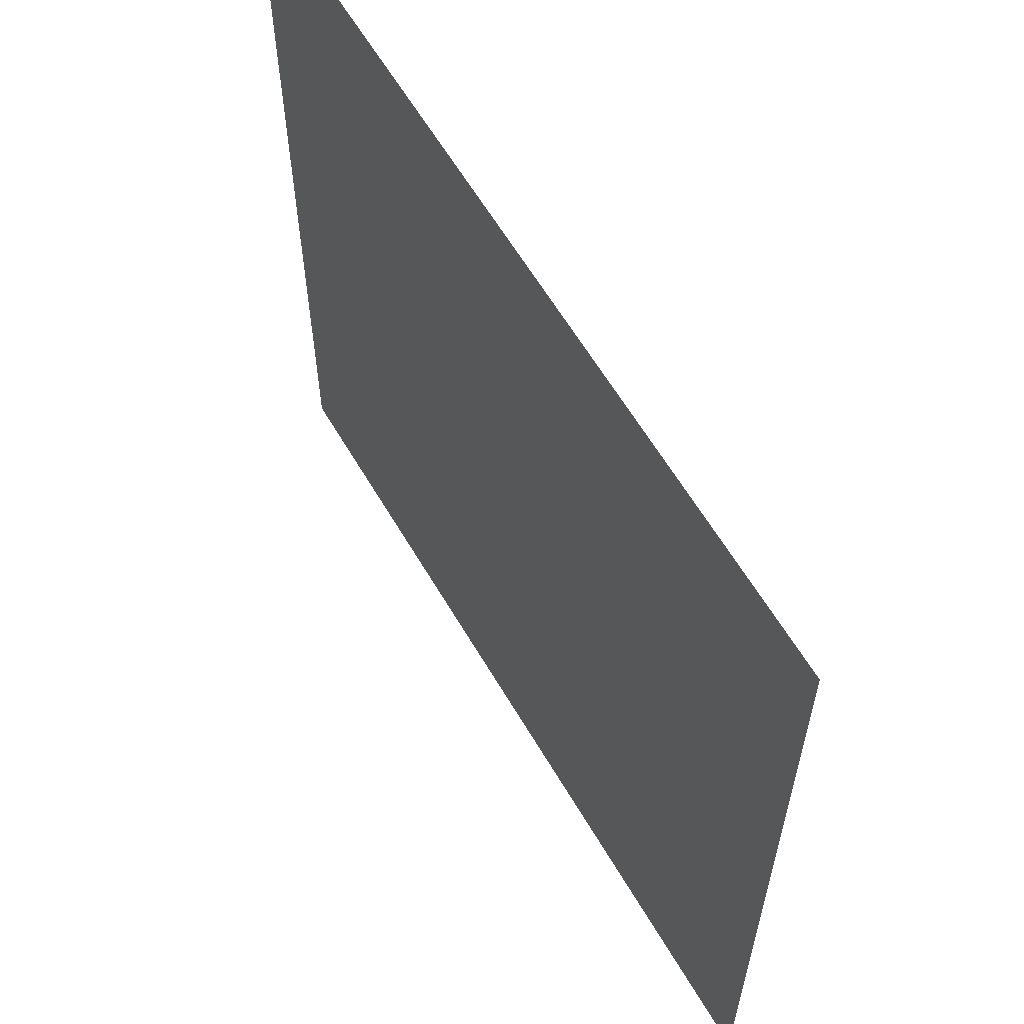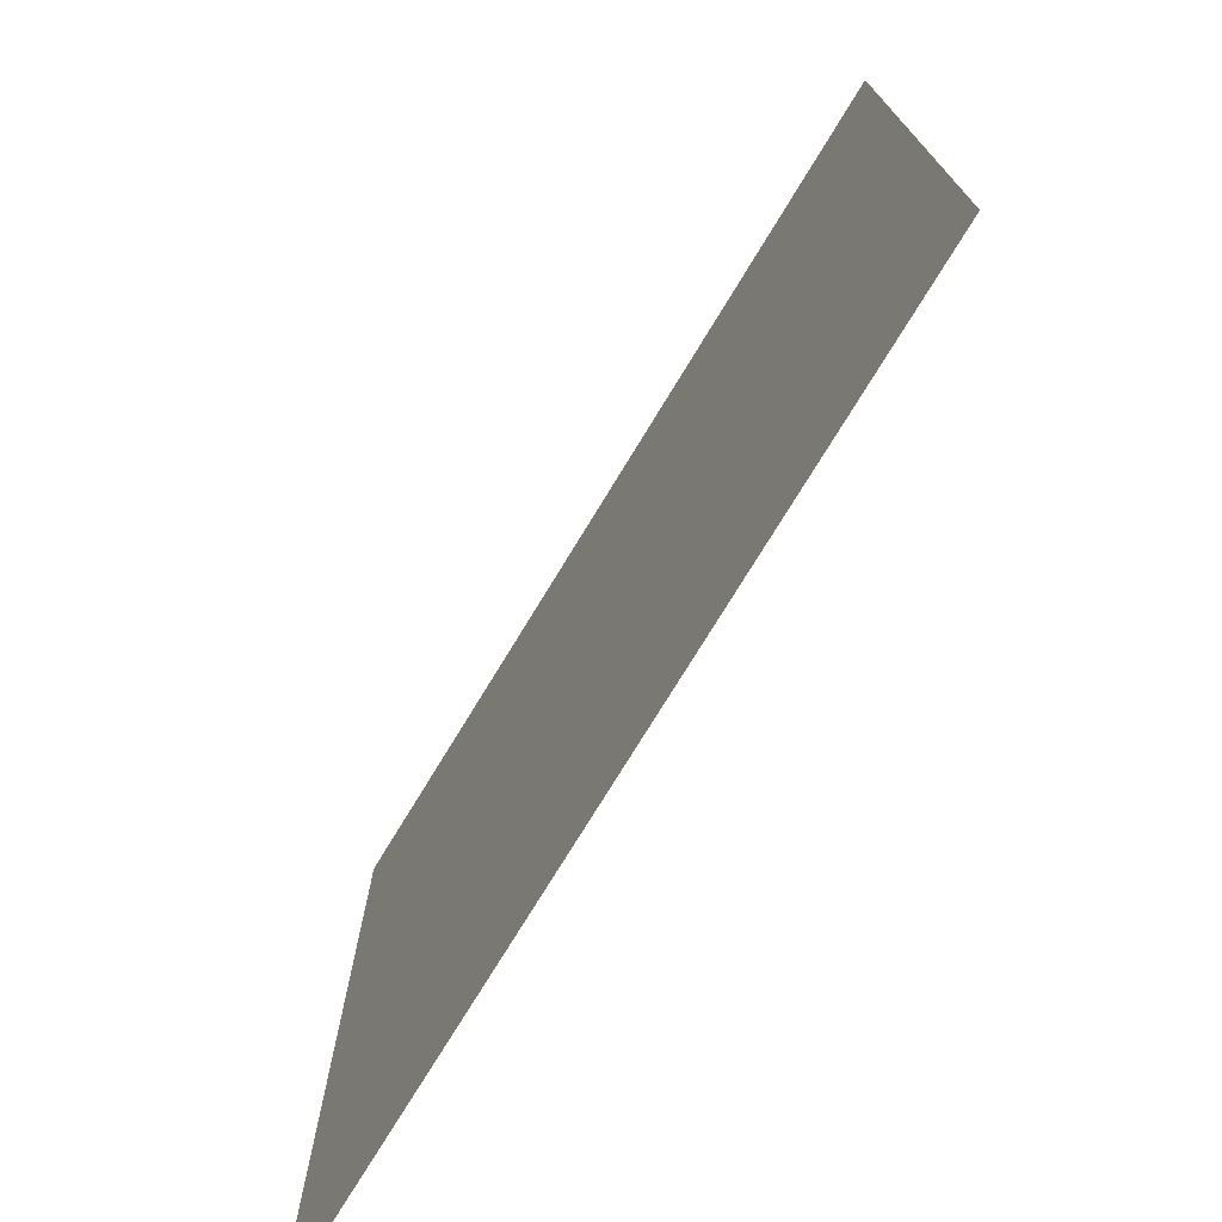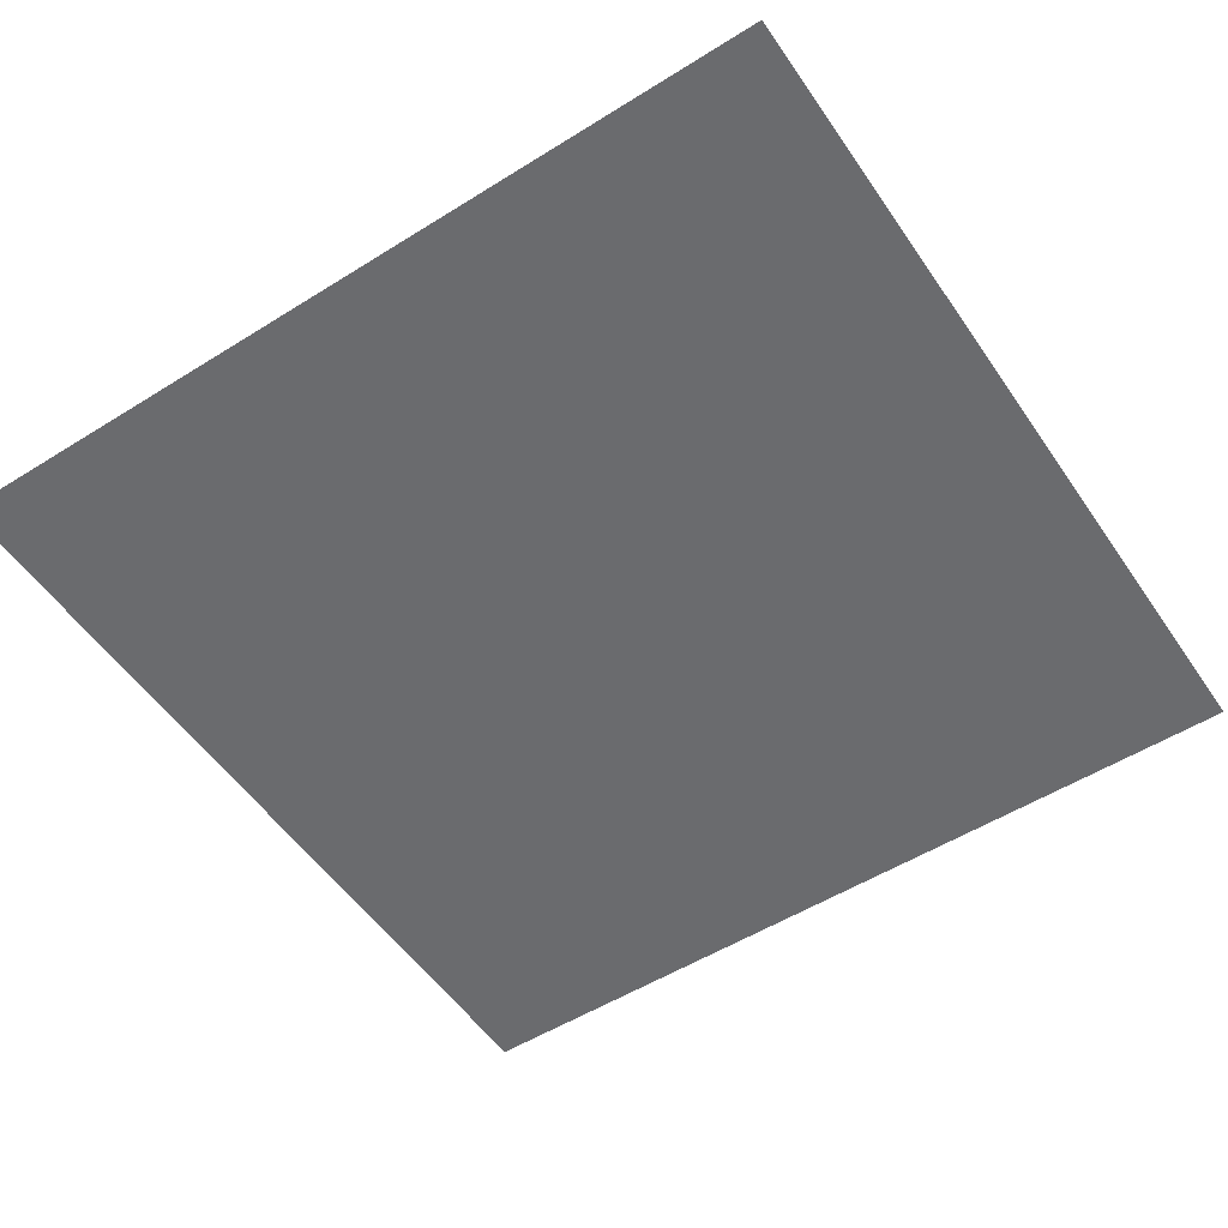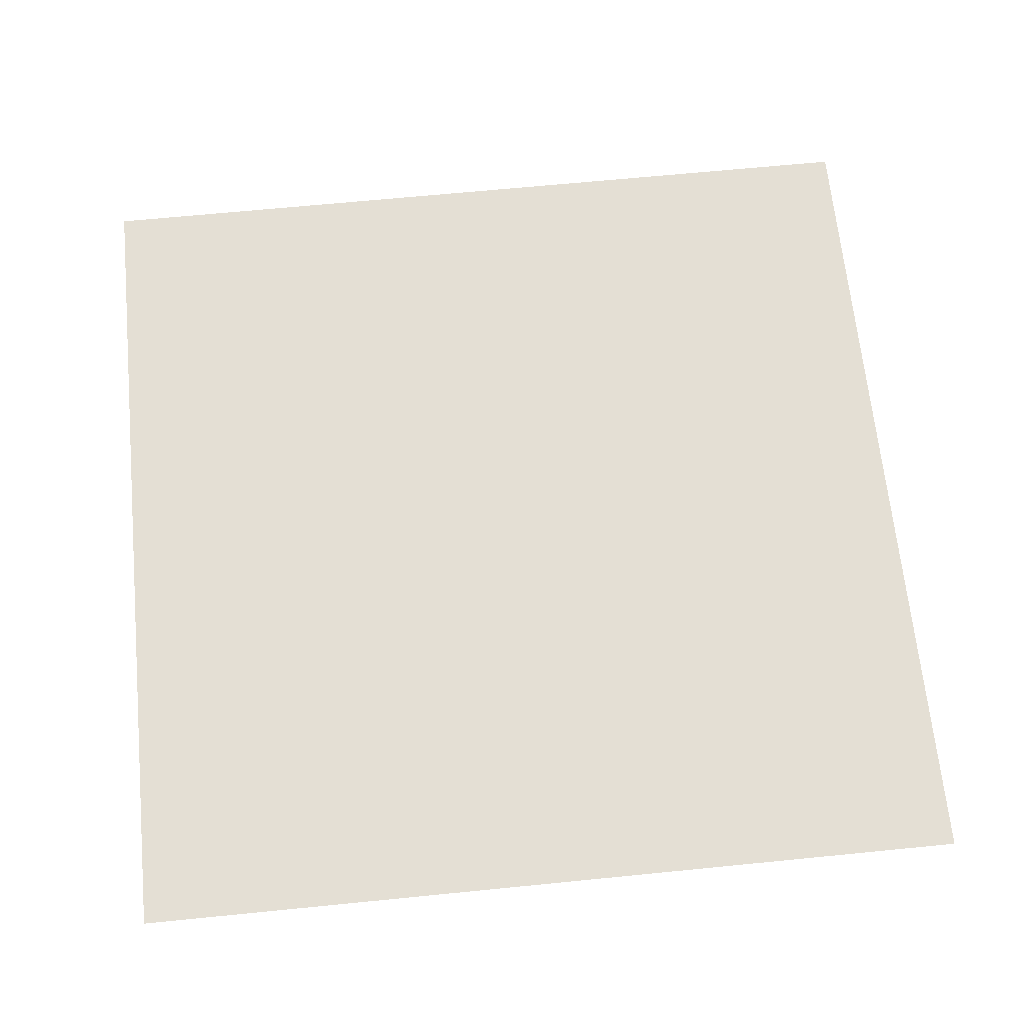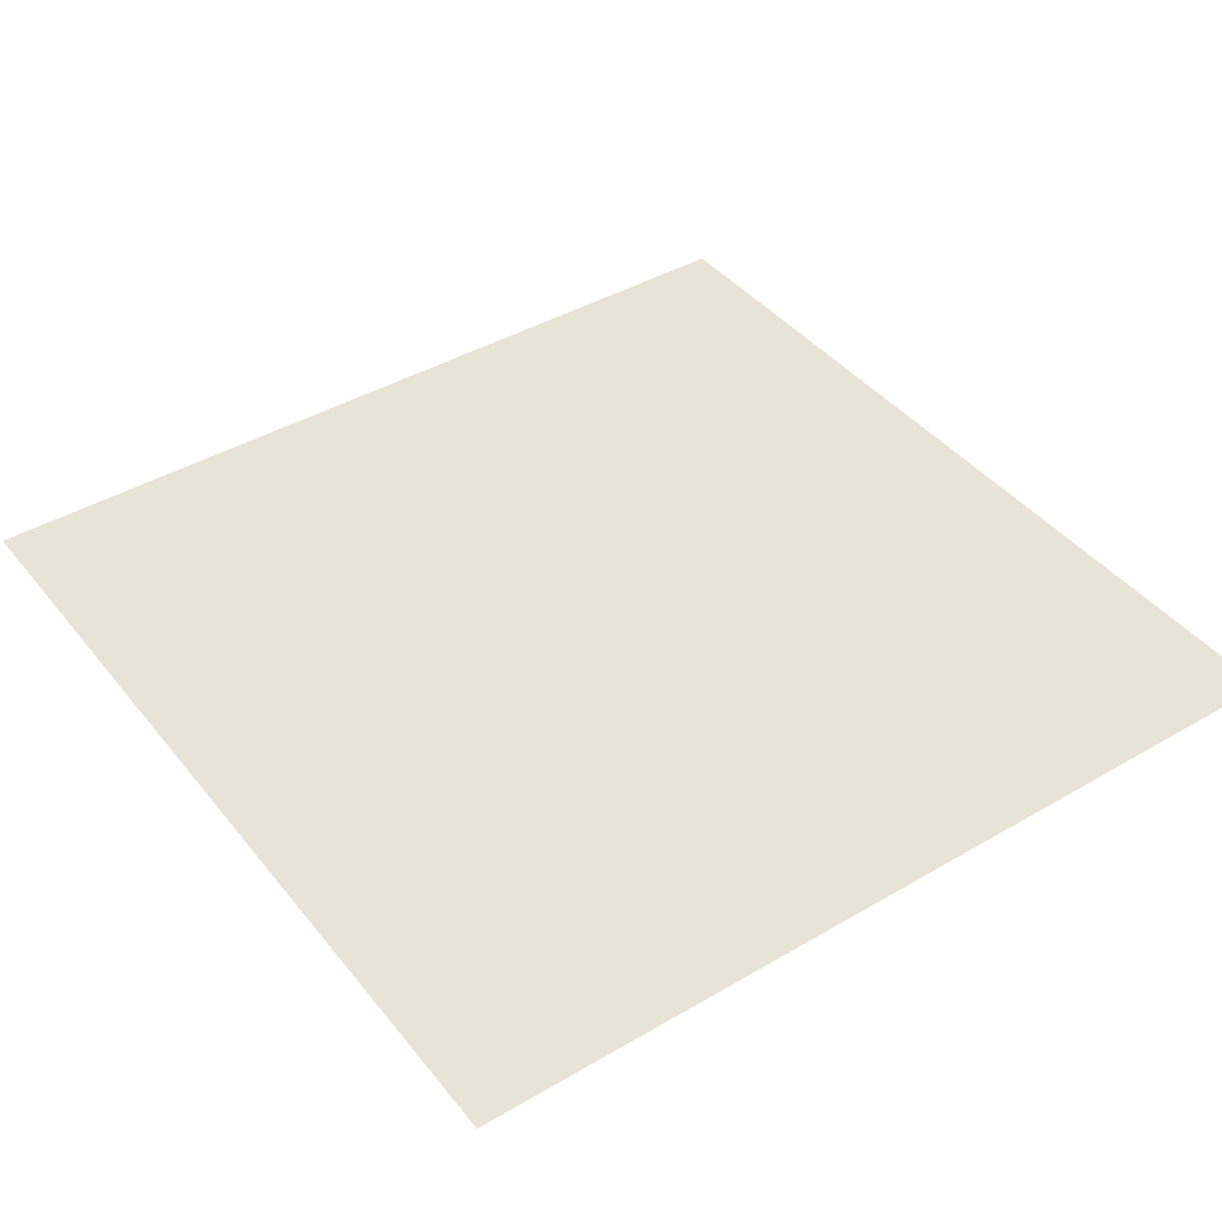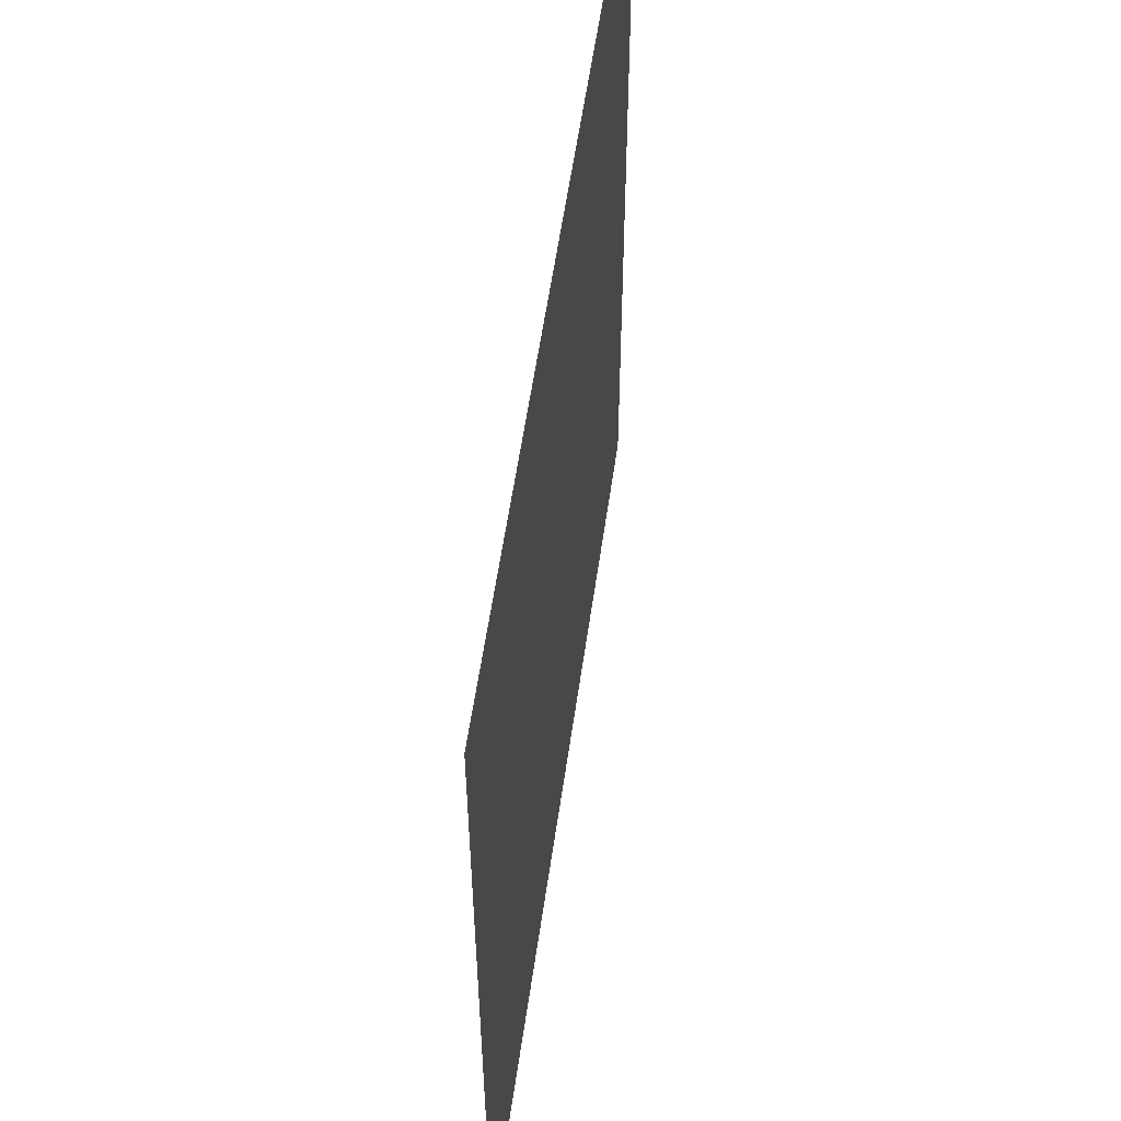
<metadata>
{"format":"obj","ext":"obj","renderer":"f3d","projection":"perspective","resolution":1024,"background":"white","views":[{"elev":61.2,"azim":-120.3,"up":"+Z"},{"elev":-74.9,"azim":-121.3,"up":"+Z"},{"elev":-53.4,"azim":33.7,"up":"+Y"},{"elev":66.3,"azim":-95.7,"up":"+Y"},{"elev":41.9,"azim":-35.2,"up":"+Y"},{"elev":56.9,"azim":98.1,"up":"+Z"}]}
</metadata>
<code>
o Grass_Plane
v -0.5 0.1 0.5
v 0.5 0.1 0.5
v -0.5 0.1 -0.5
v 0.5 0.1 -0.5
f 2 3 1
f 2 4 3

</code>
